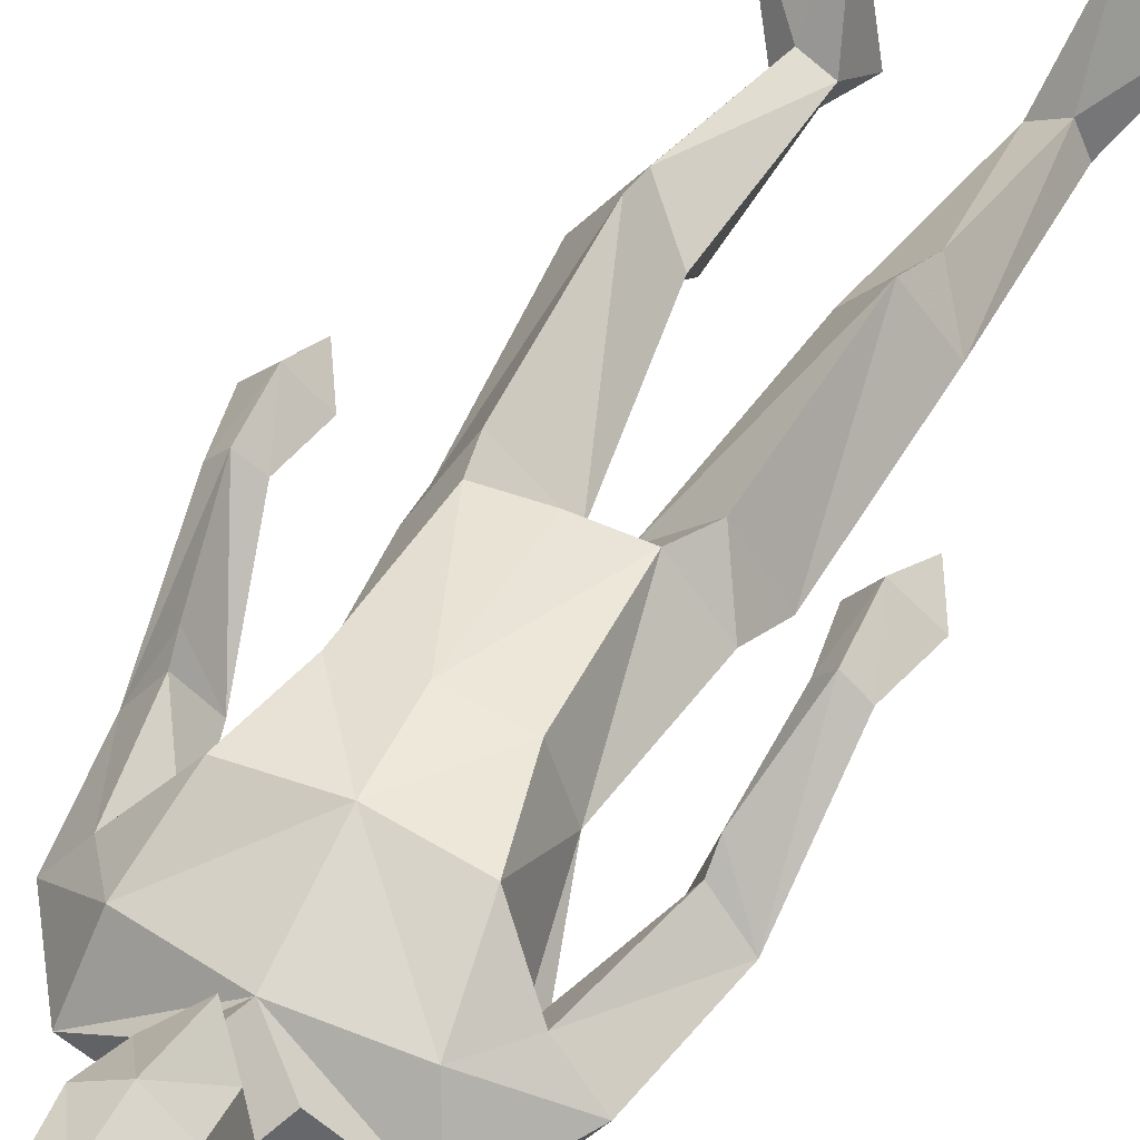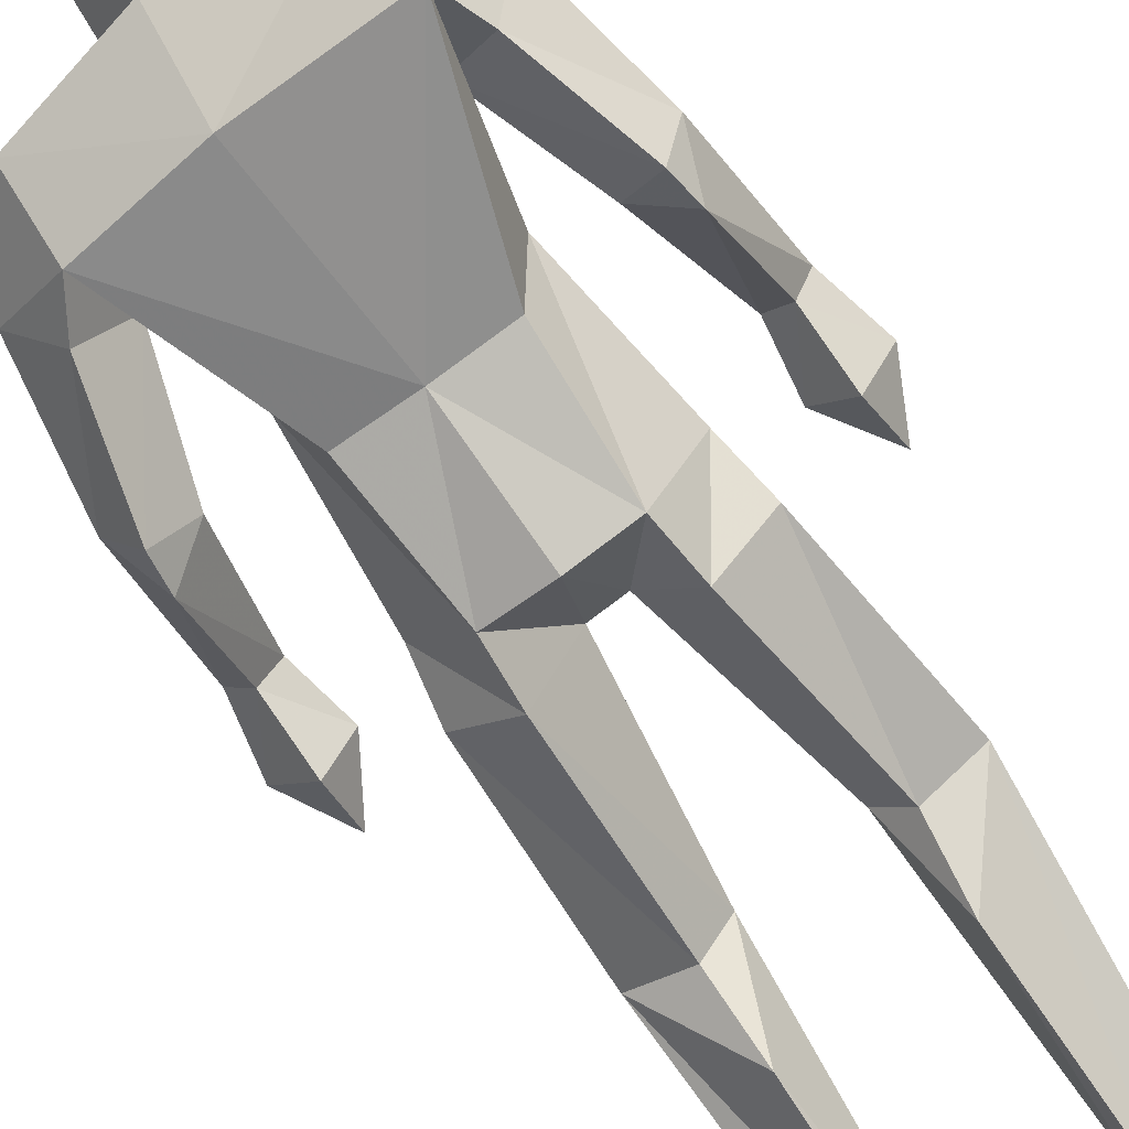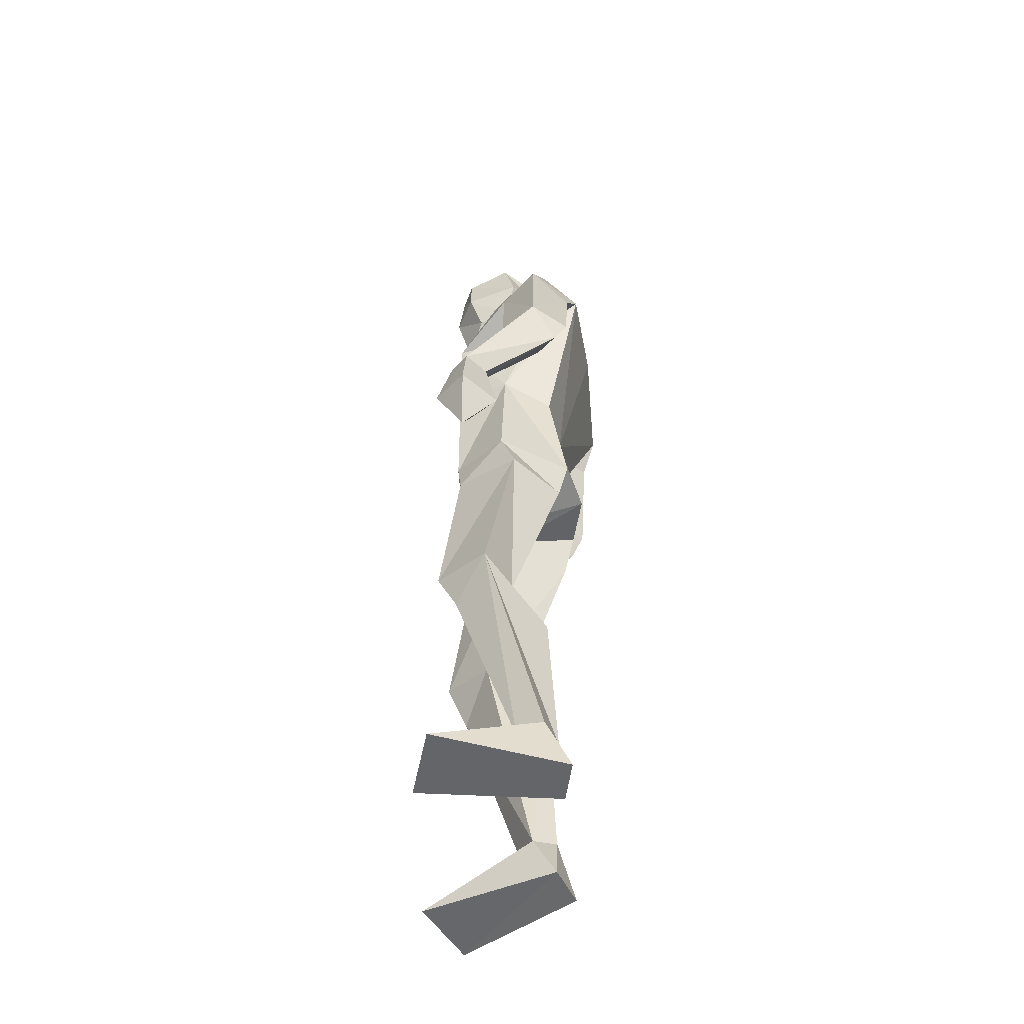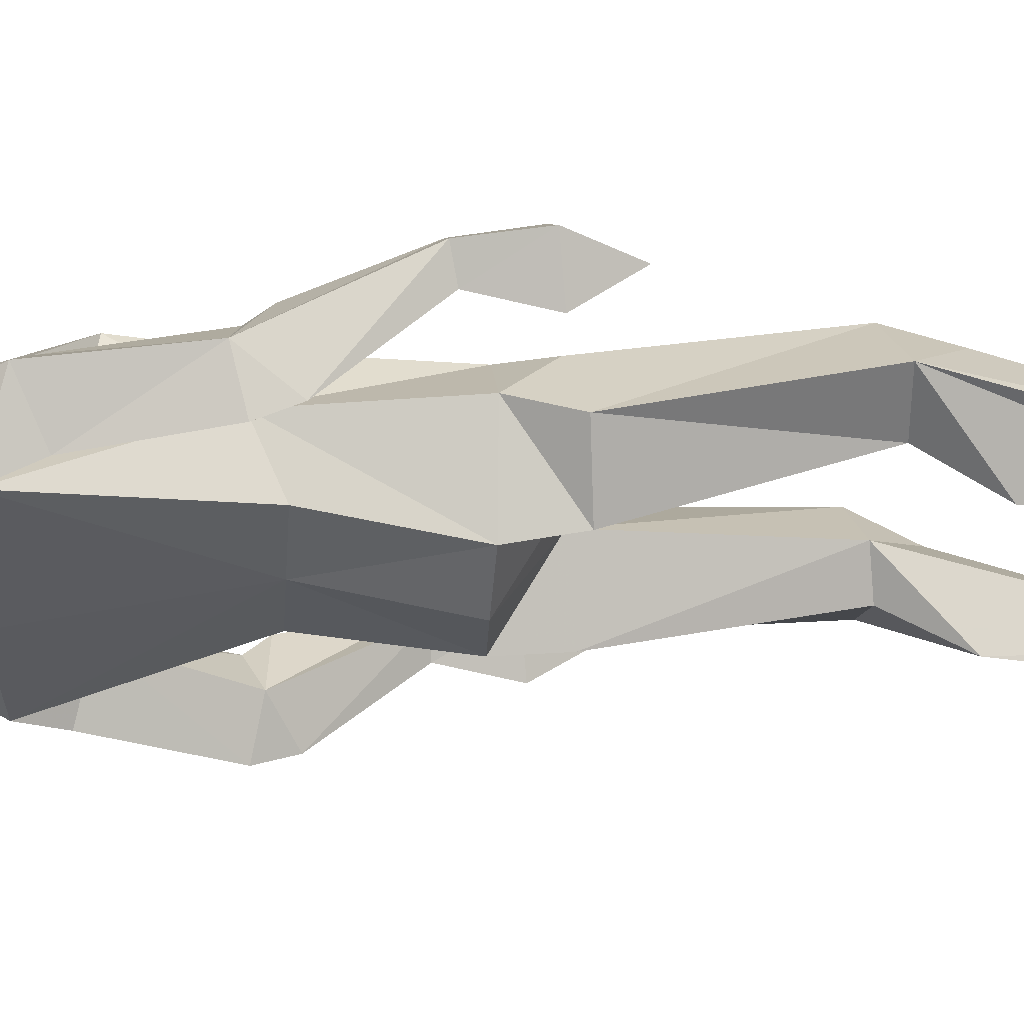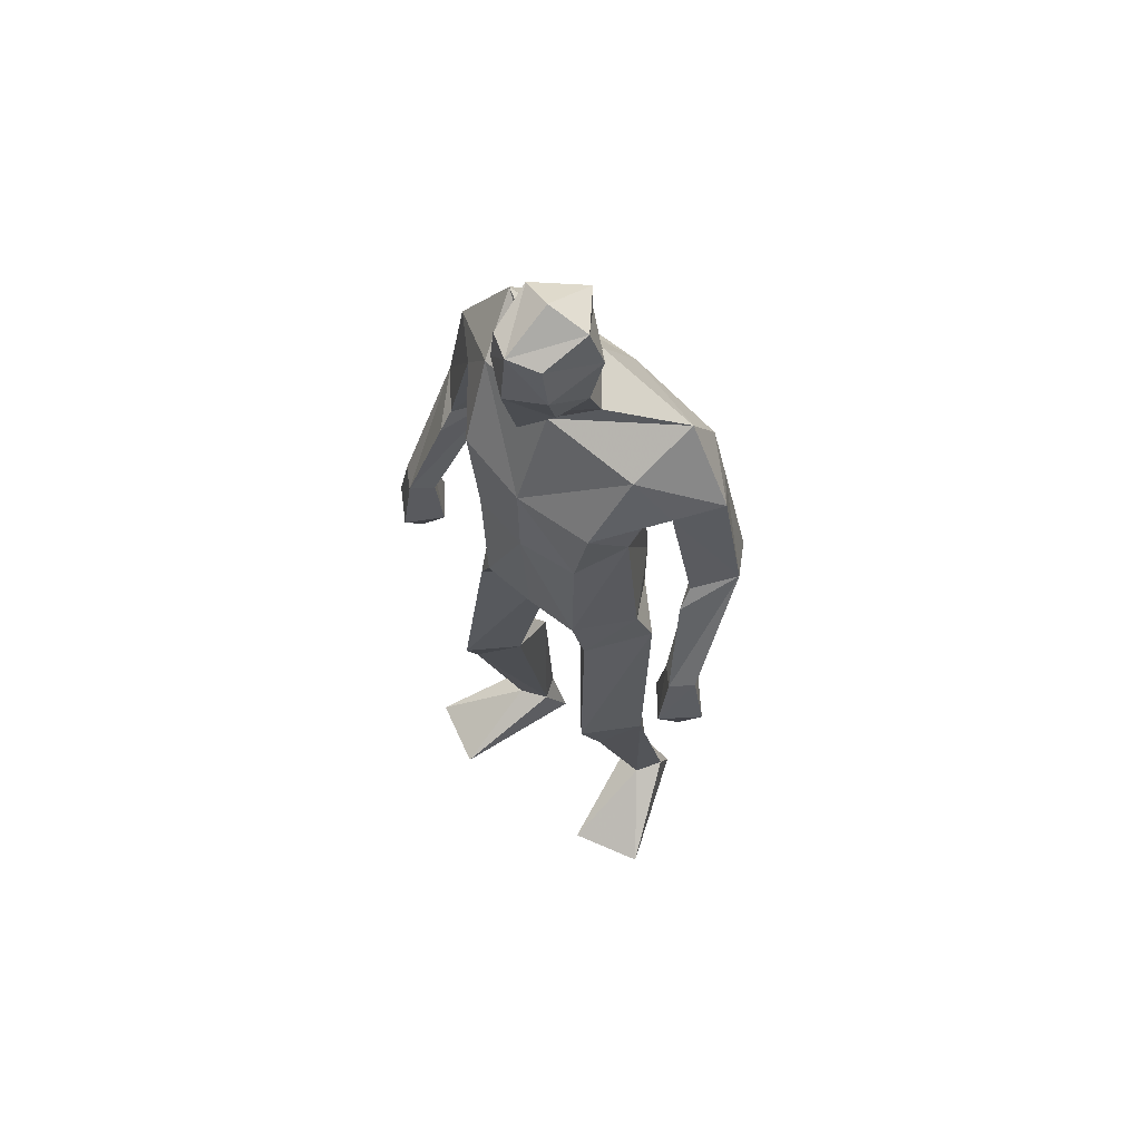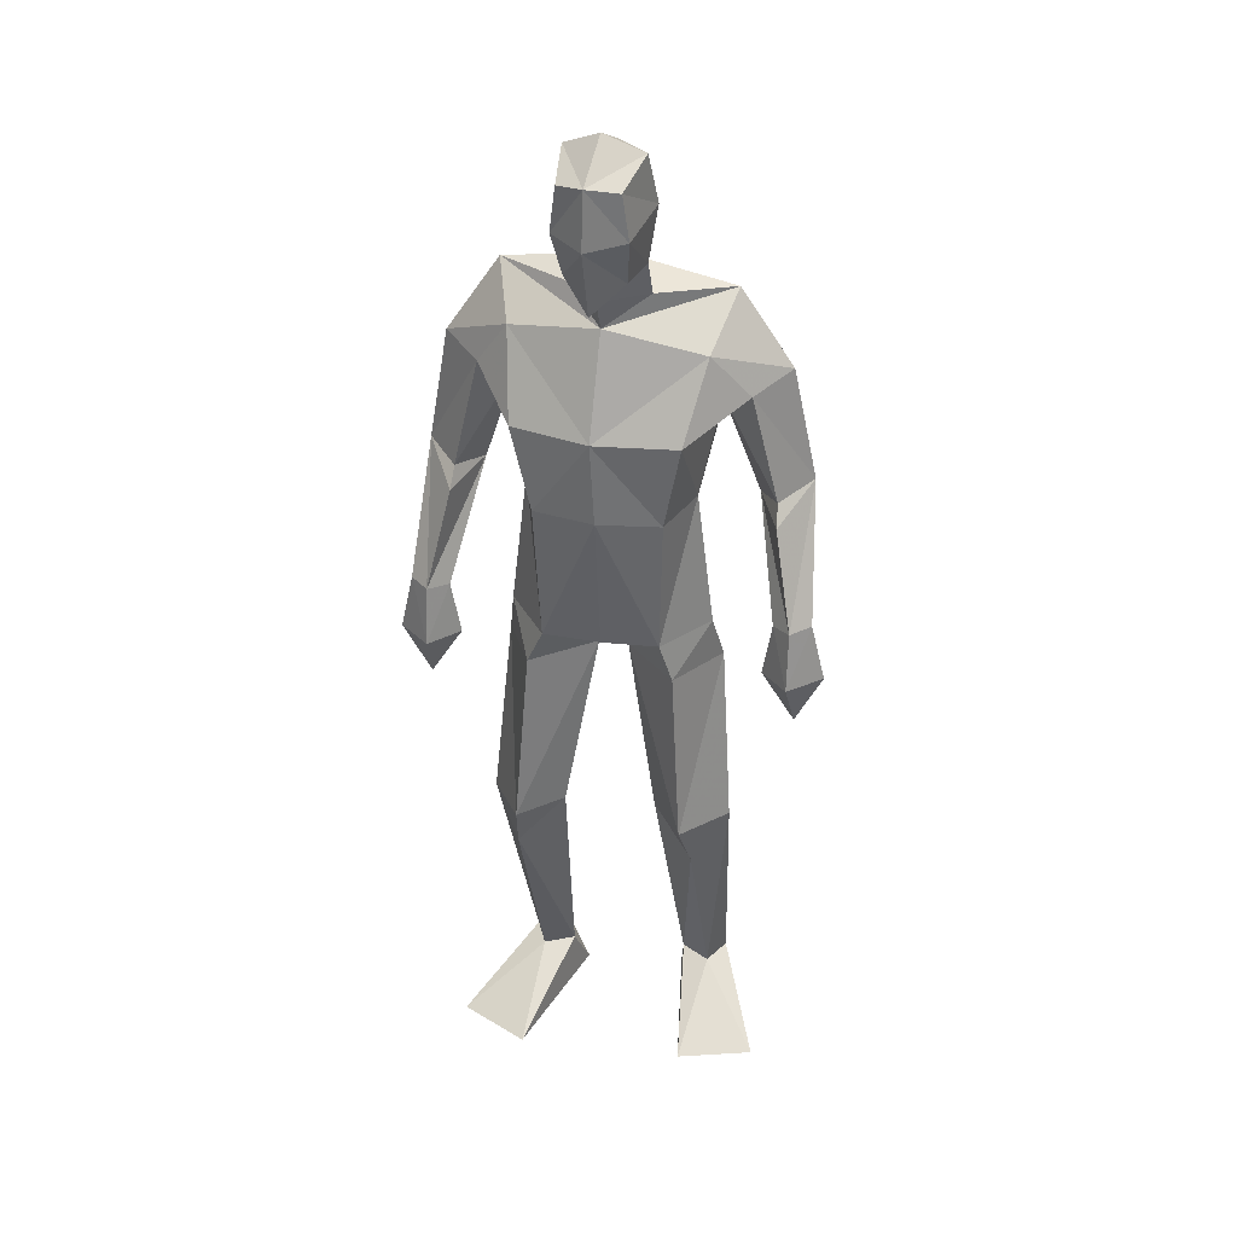
<metadata>
{"format":"obj","ext":"obj","renderer":"f3d","projection":"perspective","resolution":1024,"background":"white","views":[{"elev":45.5,"azim":-151.8,"up":"+Z"},{"elev":-75.4,"azim":-144.0,"up":"+Z"},{"elev":-51.6,"azim":96.4,"up":"+Y"},{"elev":-36.2,"azim":-93.5,"up":"+Z"},{"elev":64.2,"azim":41.4,"up":"+Y"},{"elev":37.4,"azim":13.2,"up":"+Y"}]}
</metadata>
<code>
v -0.2335 -0.001134 0.2383
v -0.2119 0.6243 0.03934
v -0.2398 0.6589 0.2004
v -0.2205 1.04 0.1456
v -0.1601 1.845 0.001809
v -0.08054 1.792 0.07123
v -0.08639 2.006 0.1867
v -0.1429 1.916 0.1055
v -0.1456 2.108 0.1369
v -0.1584 2.141 0.03478
v -0.08609 2.123 0.1722
v -0.07334 2.044 -0.05221
v -0.1572 1.923 0.03258
v -0.1581 2.013 0.135
v -0.1695 2.032 0.007109
v -0.08084 1.865 0.1036
v -0.07281 1.873 -0.08059
v -0.1901 0.1157 -0.05112
v -0.1468 0.003498 -0.05291
v -0.3863 -0.001134 0.17
v -0.2622 0.1089 -0.03099
v -0.2393 0.002 -0.08495
v -0.1983 0.4976 -0.03639
v -0.1571 0.6387 0.1002
v -0.318 0.6295 0.08004
v -0.1826 1.115 -0.1118
v -0.2941 1.013 0.004108
v -0.188 1.002 -0.08868
v -0.1844 1.124 0.1567
v -0.2759 1.119 0.04188
v -0.2492 0.5485 0.1584
v -0.1684 0.1113 -0.001189
v -0.2329 0.1081 0.02836
v -0.07173 1.118 -0.1433
v -0.0977 1.024 0.02736
v -0.4235 1.342 -0.0949
v -0.3895 1.178 0.1074
v -0.4248 1.19 0.1512
v -0.3902 1.384 0.072
v -0.4173 1.407 -0.123
v -0.4603 1.433 -0.0385
v -0.3377 1.661 0.02331
v -0.3899 1.422 0.03633
v -0.4944 1.063 0.1179
v -0.4358 0.952 0.1147
v -0.432 1.175 0.0686
v -0.3685 1.063 0.1084
v -0.432 1.051 0.03902
v -0.4674 1.188 0.1143
v -0.4218 1.073 0.181
v -0.3501 1.395 -0.05347
v -0.3623 1.628 -0.139
v -0.2707 1.76 0.04025
v -0.4198 1.68 -0.04981
v -0.2801 1.613 -0.06145
v -0.2441 1.416 0.02886
v -0.3346 1.715 -0.1694
v -0.07006 1.362 -0.09273
v -0.2472 1.593 0.1322
v -0.2008 1.417 0.1501
v -0.1999 1.361 -0.07718
v -0.3156 1.836 -0.08296
v 0.2828 -0.000825 0.1564
v 0.1233 -0.0008 0.2069
v 0.03347 0.6351 0.07173
v 0.09278 0.6248 0.0137
v 0.1083 0.6546 0.1782
v 0.1609 1.018 0.000571
v 0.06018 1.364 -0.07853
v 0.04272 1.116 -0.1178
v 0.005063 1.844 0.009863
v -0.0229 2.109 0.1437
v -0.08029 2.181 0.06324
v -0.07372 2.118 -0.05091
v 0.000852 2.142 0.04354
v -0.07455 1.979 -0.02338
v 0.01582 2.033 0.01715
v -0.009413 2.014 0.1431
v -0.02013 1.916 0.112
v -0.08366 1.859 0.1512
v 0.002177 1.923 0.04074
v 0.06982 0.002 -0.0902
v 0.1795 0.1102 -0.06175
v 0.08475 0.1101 -0.03466
v 0.165 0.001906 -0.1137
v 0.1955 0.6331 0.06222
v 0.1412 1.122 0.0339
v 0.05692 1.004 -0.09667
v 0.05507 1.128 0.1506
v 0.08099 1.037 0.1397
v 0.1468 0.1088 -0.002577
v 0.1276 0.5487 0.1335
v 0.08557 0.4959 -0.06332
v 0.1069 0.1147 -0.08349
v -0.03636 1.023 0.02278
v -0.06335 1.122 0.1561
v -0.06704 1.023 0.02524
v 0.2833 1.336 -0.1136
v 0.2646 1.381 0.05463
v 0.2675 1.676 -0.06287
v 0.1335 1.599 -0.05274
v 0.2011 1.622 -0.1434
v 0.2017 1.654 0.02203
v 0.2592 1.418 0.0181
v 0.316 1.074 0.1665
v 0.327 0.9516 0.1018
v 0.256 1.06 0.09994
v 0.3822 1.064 0.09669
v 0.3127 1.048 0.02477
v 0.3513 1.188 0.09324
v 0.312 1.173 0.05171
v 0.3123 1.19 0.134
v 0.2733 1.176 0.09429
v 0.2119 1.386 -0.06597
v 0.2698 1.402 -0.1429
v 0.3202 1.432 -0.06436
v 0.09224 1.597 0.1466
v 0.1237 1.749 0.05315
v 0.1507 1.695 -0.1645
v 0.1527 1.826 -0.08659
v 0.05976 1.42 0.1507
v 0.1035 1.42 0.02993
v -0.08173 1.591 0.162
v -0.07056 1.418 0.1709
v -0.06514 1.718 -0.1783
f 20 1 33
f 27 28 2
f 27 2 25
f 28 35 24
f 28 24 2
f 35 4 3
f 35 3 24
f 4 27 3
f 3 27 25
f 61 58 26
f 26 58 34
f 5 62 6
f 6 62 53
f 7 14 8
f 7 8 80
f 11 9 14
f 11 14 7
f 73 10 11
f 11 10 9
f 74 10 73
f 10 74 12
f 10 12 15
f 15 12 76
f 15 76 13
f 14 15 13
f 14 13 8
f 9 10 15
f 9 15 14
f 8 13 80
f 80 13 16
f 5 17 62
f 13 76 17
f 13 17 5
f 16 13 5
f 16 5 6
f 32 19 18
f 21 20 33
f 32 1 19
f 22 20 21
f 18 19 22
f 33 1 32
f 18 22 21
f 22 19 20
f 20 19 1
f 2 23 25
f 24 23 2
f 25 31 3
f 3 31 24
f 30 26 28
f 30 28 27
f 35 28 26
f 29 30 4
f 4 30 27
f 29 4 35
f 24 31 32
f 32 31 33
f 31 25 33
f 33 25 21
f 23 24 32
f 23 32 18
f 25 23 18
f 25 18 21
f 26 34 35
f 35 34 97
f 96 29 35
f 96 35 97
f 36 51 37
f 36 37 46
f 41 36 49
f 49 36 46
f 39 41 38
f 38 41 49
f 51 39 38
f 51 38 37
f 54 52 41
f 41 52 40
f 52 55 40
f 40 55 51
f 42 54 41
f 42 41 43
f 55 42 43
f 55 43 51
f 44 45 50
f 50 45 47
f 48 45 44
f 47 45 48
f 49 46 44
f 44 46 48
f 46 37 47
f 46 47 48
f 38 49 50
f 50 49 44
f 37 38 50
f 37 50 47
f 43 39 51
f 41 39 43
f 51 36 40
f 40 36 41
f 55 59 42
f 42 59 53
f 55 52 57
f 62 57 54
f 54 57 52
f 53 62 54
f 53 54 42
f 60 56 29
f 29 56 30
f 55 57 56
f 56 57 61
f 59 55 56
f 59 56 60
f 57 125 58
f 57 58 61
f 123 59 60
f 123 60 124
f 124 60 29
f 124 29 96
f 6 53 123
f 123 53 59
f 56 61 26
f 56 26 30
f 62 17 125
f 62 125 57
f 63 91 64
f 88 68 66
f 66 68 86
f 95 88 65
f 65 88 66
f 90 95 67
f 67 95 65
f 68 90 67
f 68 67 86
f 58 69 70
f 58 70 34
f 120 71 6
f 120 6 118
f 78 7 79
f 79 7 80
f 72 11 78
f 78 11 7
f 75 73 11
f 75 11 72
f 74 73 75
f 74 75 12
f 12 75 77
f 12 77 76
f 76 77 81
f 77 78 81
f 81 78 79
f 75 72 77
f 77 72 78
f 81 79 80
f 81 80 16
f 71 120 17
f 76 81 17
f 17 81 71
f 81 16 71
f 71 16 6
f 84 94 82
f 83 91 63
f 84 82 64
f 85 83 63
f 94 85 82
f 91 84 64
f 94 83 85
f 82 85 63
f 82 63 64
f 66 86 93
f 65 66 93
f 86 67 92
f 67 65 92
f 70 87 88
f 88 87 68
f 95 70 88
f 87 89 90
f 87 90 68
f 89 95 90
f 92 65 84
f 92 84 91
f 86 92 91
f 86 91 83
f 65 93 84
f 84 93 94
f 93 86 94
f 94 86 83
f 34 70 95
f 34 95 97
f 89 96 97
f 89 97 95
f 114 98 113
f 113 98 111
f 98 116 110
f 98 110 111
f 116 99 112
f 116 112 110
f 99 114 112
f 112 114 113
f 102 100 116
f 102 116 115
f 101 102 115
f 101 115 114
f 100 103 116
f 116 103 104
f 103 101 104
f 104 101 114
f 108 105 106
f 105 107 106
f 109 108 106
f 107 109 106
f 111 110 108
f 111 108 109
f 113 111 107
f 107 111 109
f 110 112 105
f 110 105 108
f 112 113 105
f 105 113 107
f 104 114 99
f 116 104 99
f 114 115 98
f 115 116 98
f 101 103 117
f 103 118 117
f 101 119 102
f 119 120 100
f 119 100 102
f 120 118 100
f 100 118 103
f 122 121 89
f 122 89 87
f 119 101 122
f 119 122 69
f 101 117 122
f 122 117 121
f 125 119 58
f 58 119 69
f 117 123 121
f 121 123 124
f 121 124 89
f 89 124 96
f 118 6 123
f 118 123 117
f 69 122 70
f 70 122 87
f 17 120 125
f 125 120 119

</code>
